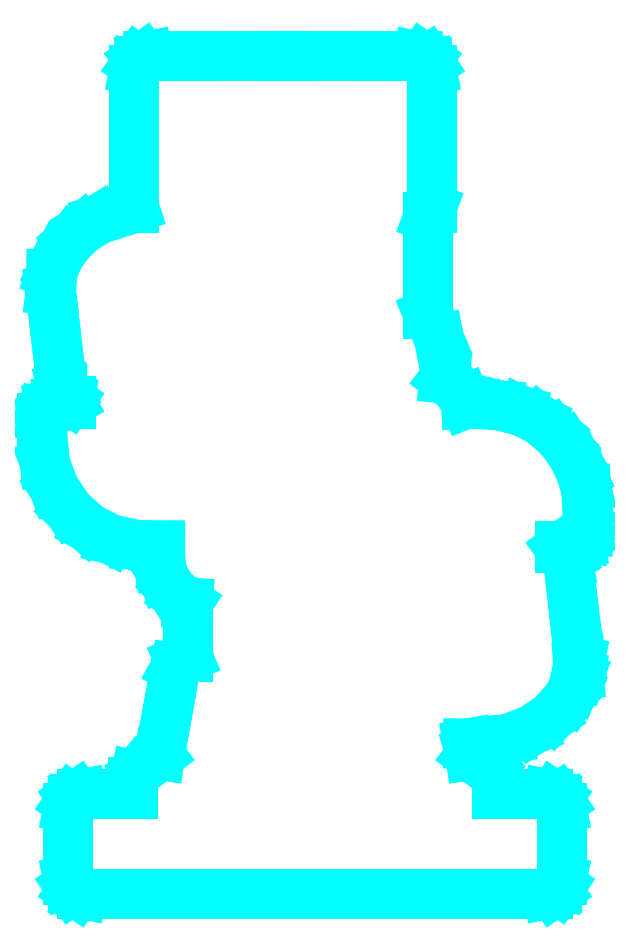
<metadata>
{"format":"dxf","ext":"dxf","renderer":"ezdxf+matplotlib","layout":"modelspace","background":"white","min_lineweight":24,"dpi":150}
</metadata>
<code>
0
SECTION
2
ENTITIES
0
LINE
8
Layer 1
10
2.117
20
35.52
30
0
11
2.117
21
35.43
31
0
0
LINE
8
Layer 1
10
2.117
20
35.43
30
0
11
2.117
21
35.38
31
0
0
LINE
8
Layer 1
10
2.117
20
35.38
30
0
11
2.077
21
35.38
31
0
0
LINE
8
Layer 1
10
2.077
20
35.38
30
0
11
1.057
21
35.36
31
0
0
LINE
8
Layer 1
10
1.057
20
35.36
30
0
11
0.6744
21
35.28
31
0
0
LINE
8
Layer 1
10
0.6744
20
35.28
30
0
11
0.3631
21
35.06
31
0
0
LINE
8
Layer 1
10
0.3631
20
35.06
30
0
11
0.1536
21
34.75
31
0
0
LINE
8
Layer 1
10
0.1536
20
34.75
30
0
11
0.077
21
34.36
31
0
0
LINE
8
Layer 1
10
0.077
20
34.36
30
0
11
0.077
21
33.22
31
0
0
LINE
8
Layer 1
10
0.077
20
33.22
30
0
11
0.2633
21
31.12
31
0
0
LINE
8
Layer 1
10
0.2633
20
31.12
30
0
11
0.9175
21
29.32
31
0
0
LINE
8
Layer 1
10
0.9175
20
29.32
30
0
11
1.978
21
27.72
31
0
0
LINE
8
Layer 1
10
1.978
20
27.72
30
0
11
3.344
21
26.47
31
0
0
LINE
8
Layer 1
10
3.344
20
26.47
30
0
11
4.96
21
25.62
31
0
0
LINE
8
Layer 1
10
4.96
20
25.62
30
0
11
6.77
21
25.22
31
0
0
LINE
8
Layer 1
10
6.77
20
25.22
30
0
11
8.054
21
25.16
31
0
0
LINE
8
Layer 1
10
8.054
20
25.16
30
0
11
8.055
21
25.16
31
0
0
LINE
8
Layer 1
10
8.055
20
25.16
30
0
11
8.546
21
25.15
31
0
0
LINE
8
Layer 1
10
8.546
20
25.15
30
0
11
8.551
21
24.67
31
0
0
LINE
8
Layer 1
10
8.551
20
24.67
30
0
11
8.571
21
24.08
31
0
0
LINE
8
Layer 1
10
8.571
20
24.08
30
0
11
8.611
21
23.65
31
0
0
LINE
8
Layer 1
10
8.611
20
23.65
30
0
11
8.865
21
22.84
31
0
0
LINE
8
Layer 1
10
8.865
20
22.84
30
0
11
9.289
21
22.13
31
0
0
LINE
8
Layer 1
10
9.289
20
22.13
30
0
11
9.86
21
21.53
31
0
0
LINE
8
Layer 1
10
9.86
20
21.53
30
0
11
10.55
21
21.08
31
0
0
LINE
8
Layer 1
10
10.55
20
21.08
30
0
11
10.54
21
20.94
31
0
0
LINE
8
Layer 1
10
10.54
20
20.94
30
0
11
10.54
21
18.9
31
0
0
LINE
8
Layer 1
10
10.54
20
18.9
30
0
11
10.54
21
17.11
31
0
0
LINE
8
Layer 1
10
10.54
20
17.11
30
0
11
9.954
21
16.86
31
0
0
LINE
8
Layer 1
10
9.954
20
16.86
30
0
11
9.643
21
16.3
31
0
0
LINE
8
Layer 1
10
9.643
20
16.3
30
0
11
9.13
21
13.43
31
0
0
LINE
8
Layer 1
10
9.13
20
13.43
30
0
11
8.577
21
10.34
31
0
0
LINE
8
Layer 1
10
8.577
20
10.34
30
0
11
8.539
21
10.12
31
0
0
LINE
8
Layer 1
10
8.539
20
10.12
30
0
11
8.532
21
10.07
31
0
0
LINE
8
Layer 1
10
8.532
20
10.07
30
0
11
7.797
21
9.517
31
0
0
LINE
8
Layer 1
10
7.797
20
9.517
30
0
11
7.037
21
8.945
31
0
0
LINE
8
Layer 1
10
7.037
20
8.945
30
0
11
6.745
21
8.594
31
0
0
LINE
8
Layer 1
10
6.745
20
8.594
30
0
11
6.64
21
8.15
31
0
0
LINE
8
Layer 1
10
6.64
20
8.15
30
0
11
6.64
21
7.567
31
0
0
LINE
8
Layer 1
10
6.64
20
7.567
30
0
11
6.64
21
7.265
31
0
0
LINE
8
Layer 1
10
6.64
20
7.265
30
0
11
2.944
21
7.265
31
0
0
LINE
8
Layer 1
10
2.944
20
7.265
30
0
11
2.556
21
7.187
31
0
0
LINE
8
Layer 1
10
2.556
20
7.187
30
0
11
2.24
21
6.974
31
0
0
LINE
8
Layer 1
10
2.24
20
6.974
30
0
11
2.027
21
6.657
31
0
0
LINE
8
Layer 1
10
2.027
20
6.657
30
0
11
1.948
21
6.27
31
0
0
LINE
8
Layer 1
10
1.948
20
6.27
30
0
11
1.948
21
1.073
31
0
0
LINE
8
Layer 1
10
1.948
20
1.073
30
0
11
2.027
21
0.6851
31
0
0
LINE
8
Layer 1
10
2.027
20
0.6851
30
0
11
2.24
21
0.3686
31
0
0
LINE
8
Layer 1
10
2.24
20
0.3686
30
0
11
2.556
21
0.1553
31
0
0
LINE
8
Layer 1
10
2.556
20
0.1553
30
0
11
2.944
21
0.07697
31
0
0
LINE
8
Layer 1
10
2.944
20
0.07697
30
0
11
36.46
21
0.07697
31
0
0
LINE
8
Layer 1
10
36.46
20
0.07697
30
0
11
36.84
21
0.1553
31
0
0
LINE
8
Layer 1
10
36.84
20
0.1553
30
0
11
37.16
21
0.3686
31
0
0
LINE
8
Layer 1
10
37.16
20
0.3686
30
0
11
37.37
21
0.6851
31
0
0
LINE
8
Layer 1
10
37.37
20
0.6851
30
0
11
37.45
21
1.073
31
0
0
LINE
8
Layer 1
10
37.45
20
1.073
30
0
11
37.45
21
6.27
31
0
0
LINE
8
Layer 1
10
37.45
20
6.27
30
0
11
37.37
21
6.657
31
0
0
LINE
8
Layer 1
10
37.37
20
6.657
30
0
11
37.16
21
6.974
31
0
0
LINE
8
Layer 1
10
37.16
20
6.974
30
0
11
36.84
21
7.187
31
0
0
LINE
8
Layer 1
10
36.84
20
7.187
30
0
11
36.46
21
7.265
31
0
0
LINE
8
Layer 1
10
36.46
20
7.265
30
0
11
32.76
21
7.265
31
0
0
LINE
8
Layer 1
10
32.76
20
7.265
30
0
11
32.76
21
7.567
31
0
0
LINE
8
Layer 1
10
32.76
20
7.567
30
0
11
32.76
21
8.15
31
0
0
LINE
8
Layer 1
10
32.76
20
8.15
30
0
11
32.65
21
8.594
31
0
0
LINE
8
Layer 1
10
32.65
20
8.594
30
0
11
32.36
21
8.945
31
0
0
LINE
8
Layer 1
10
32.36
20
8.945
30
0
11
31.6
21
9.517
31
0
0
LINE
8
Layer 1
10
31.6
20
9.517
30
0
11
30.87
21
10.07
31
0
0
LINE
8
Layer 1
10
30.87
20
10.07
30
0
11
30.86
21
10.12
31
0
0
LINE
8
Layer 1
10
30.86
20
10.12
30
0
11
30.82
21
10.34
31
0
0
LINE
8
Layer 1
10
30.82
20
10.34
30
0
11
30.82
21
10.34
31
0
0
LINE
8
Layer 1
10
30.82
20
10.34
30
0
11
30.72
21
10.92
31
0
0
LINE
8
Layer 1
10
30.72
20
10.92
30
0
11
31.03
21
10.91
31
0
0
LINE
8
Layer 1
10
31.03
20
10.91
30
0
11
31.19
21
10.94
31
0
0
LINE
8
Layer 1
10
31.19
20
10.94
30
0
11
31.19
21
10.94
31
0
0
LINE
8
Layer 1
10
31.19
20
10.94
30
0
11
31.36
21
10.95
31
0
0
LINE
8
Layer 1
10
31.36
20
10.95
30
0
11
31.85
21
10.99
31
0
0
LINE
8
Layer 1
10
31.85
20
10.99
30
0
11
33.67
21
11.27
31
0
0
LINE
8
Layer 1
10
33.67
20
11.27
30
0
11
35.33
21
11.91
31
0
0
LINE
8
Layer 1
10
35.33
20
11.91
30
0
11
36.76
21
12.87
31
0
0
LINE
8
Layer 1
10
36.76
20
12.87
30
0
11
37.88
21
14.14
31
0
0
LINE
8
Layer 1
10
37.88
20
14.14
30
0
11
38.33
21
14.96
31
0
0
LINE
8
Layer 1
10
38.33
20
14.96
30
0
11
38.66
21
15.78
31
0
0
LINE
8
Layer 1
10
38.66
20
15.78
30
0
11
38.69
21
15.92
31
0
0
LINE
8
Layer 1
10
38.69
20
15.92
30
0
11
38.65
21
16.53
31
0
0
LINE
8
Layer 1
10
38.65
20
16.53
30
0
11
38.73
21
16.91
31
0
0
LINE
8
Layer 1
10
38.73
20
16.91
30
0
11
38.73
21
17
31
0
0
LINE
8
Layer 1
10
38.73
20
17
30
0
11
38.72
21
17.03
31
0
0
LINE
8
Layer 1
10
38.72
20
17.03
30
0
11
38.72
21
17.1
31
0
0
LINE
8
Layer 1
10
38.72
20
17.1
30
0
11
38.69
21
17.32
31
0
0
LINE
8
Layer 1
10
38.69
20
17.32
30
0
11
38.61
21
18.07
31
0
0
LINE
8
Layer 1
10
38.61
20
18.07
30
0
11
38.34
21
20.35
31
0
0
LINE
8
Layer 1
10
38.34
20
20.35
30
0
11
37.92
21
23.9
31
0
0
LINE
8
Layer 1
10
37.92
20
23.9
30
0
11
37.88
21
24.16
31
0
0
LINE
8
Layer 1
10
37.88
20
24.16
30
0
11
37.52
21
24.74
31
0
0
LINE
8
Layer 1
10
37.52
20
24.74
30
0
11
37.34
21
24.98
31
0
0
LINE
8
Layer 1
10
37.34
20
24.98
30
0
11
37.34
21
24.98
31
0
0
LINE
8
Layer 1
10
37.34
20
24.98
30
0
11
37.34
21
25.08
31
0
0
LINE
8
Layer 1
10
37.34
20
25.08
30
0
11
37.34
21
25.14
31
0
0
LINE
8
Layer 1
10
37.34
20
25.14
30
0
11
37.35
21
25.14
31
0
0
LINE
8
Layer 1
10
37.35
20
25.14
30
0
11
38.34
21
25.15
31
0
0
LINE
8
Layer 1
10
38.34
20
25.15
30
0
11
38.73
21
25.24
31
0
0
LINE
8
Layer 1
10
38.73
20
25.24
30
0
11
39.04
21
25.45
31
0
0
LINE
8
Layer 1
10
39.04
20
25.45
30
0
11
39.25
21
25.76
31
0
0
LINE
8
Layer 1
10
39.25
20
25.76
30
0
11
39.32
21
26.15
31
0
0
LINE
8
Layer 1
10
39.32
20
26.15
30
0
11
39.32
21
27.34
31
0
0
LINE
8
Layer 1
10
39.32
20
27.34
30
0
11
39.32
21
27.34
31
0
0
LINE
8
Layer 1
10
39.32
20
27.34
30
0
11
39.21
21
29.16
31
0
0
LINE
8
Layer 1
10
39.21
20
29.16
30
0
11
38.89
21
30.29
31
0
0
LINE
8
Layer 1
10
38.89
20
30.29
30
0
11
38.41
21
31.36
31
0
0
LINE
8
Layer 1
10
38.41
20
31.36
30
0
11
37.78
21
32.35
31
0
0
LINE
8
Layer 1
10
37.78
20
32.35
30
0
11
37.02
21
33.24
31
0
0
LINE
8
Layer 1
10
37.02
20
33.24
30
0
11
35.85
21
34.19
31
0
0
LINE
8
Layer 1
10
35.85
20
34.19
30
0
11
34.51
21
34.85
31
0
0
LINE
8
Layer 1
10
34.51
20
34.85
30
0
11
32.97
21
35.23
31
0
0
LINE
8
Layer 1
10
32.97
20
35.23
30
0
11
31.22
21
35.36
31
0
0
LINE
8
Layer 1
10
31.22
20
35.36
30
0
11
31.22
21
35.36
31
0
0
LINE
8
Layer 1
10
31.22
20
35.36
30
0
11
30.64
21
35.36
31
0
0
LINE
8
Layer 1
10
30.64
20
35.36
30
0
11
30.57
21
35.36
31
0
0
LINE
8
Layer 1
10
30.57
20
35.36
30
0
11
30.44
21
35.68
31
0
0
LINE
8
Layer 1
10
30.44
20
35.68
30
0
11
29.83
21
36.53
31
0
0
LINE
8
Layer 1
10
29.83
20
36.53
30
0
11
29.01
21
37.15
31
0
0
LINE
8
Layer 1
10
29.01
20
37.15
30
0
11
29.05
21
37.52
31
0
0
LINE
8
Layer 1
10
29.05
20
37.52
30
0
11
29.01
21
38.04
31
0
0
LINE
8
Layer 1
10
29.01
20
38.04
30
0
11
28.62
21
40.02
31
0
0
LINE
8
Layer 1
10
28.62
20
40.02
30
0
11
27.85
21
41.83
31
0
0
LINE
8
Layer 1
10
27.85
20
41.83
30
0
11
27.85
21
48.8
31
0
0
LINE
8
Layer 1
10
27.85
20
48.8
30
0
11
28.09
21
49.44
31
0
0
LINE
8
Layer 1
10
28.09
20
49.44
30
0
11
28.09
21
54.41
31
0
0
LINE
8
Layer 1
10
28.09
20
54.41
30
0
11
28.09
21
59.38
31
0
0
LINE
8
Layer 1
10
28.09
20
59.38
30
0
11
28.01
21
59.77
31
0
0
LINE
8
Layer 1
10
28.01
20
59.77
30
0
11
27.79
21
60.08
31
0
0
LINE
8
Layer 1
10
27.79
20
60.08
30
0
11
27.48
21
60.3
31
0
0
LINE
8
Layer 1
10
27.48
20
60.3
30
0
11
27.09
21
60.37
31
0
0
LINE
8
Layer 1
10
27.09
20
60.37
30
0
11
17.39
21
60.37
31
0
0
LINE
8
Layer 1
10
17.39
20
60.37
30
0
11
7.696
21
60.37
31
0
0
LINE
8
Layer 1
10
7.696
20
60.37
30
0
11
7.308
21
60.3
31
0
0
LINE
8
Layer 1
10
7.308
20
60.3
30
0
11
6.991
21
60.08
31
0
0
LINE
8
Layer 1
10
6.991
20
60.08
30
0
11
6.778
21
59.77
31
0
0
LINE
8
Layer 1
10
6.778
20
59.77
30
0
11
6.7
21
59.38
31
0
0
LINE
8
Layer 1
10
6.7
20
59.38
30
0
11
6.7
21
53.97
31
0
0
LINE
8
Layer 1
10
6.7
20
53.97
30
0
11
6.7
21
49.45
31
0
0
LINE
8
Layer 1
10
6.7
20
49.45
30
0
11
4.145
21
48.63
31
0
0
LINE
8
Layer 1
10
4.145
20
48.63
30
0
11
3.07
21
47.97
31
0
0
LINE
8
Layer 1
10
3.07
20
47.97
30
0
11
2.153
21
47.15
31
0
0
LINE
8
Layer 1
10
2.153
20
47.15
30
0
11
1.415
21
46.18
31
0
0
LINE
8
Layer 1
10
1.415
20
46.18
30
0
11
0.8742
21
45.09
31
0
0
LINE
8
Layer 1
10
0.8742
20
45.09
30
0
11
0.8738
21
45.08
31
0
0
LINE
8
Layer 1
10
0.8738
20
45.08
30
0
11
0.7325
21
44.71
31
0
0
LINE
8
Layer 1
10
0.7325
20
44.71
30
0
11
0.7306
21
44.01
31
0
0
LINE
8
Layer 1
10
0.7306
20
44.01
30
0
11
0.6705
21
43.51
31
0
0
LINE
8
Layer 1
10
0.6705
20
43.51
30
0
11
0.7067
21
43.26
31
0
0
LINE
8
Layer 1
10
0.7067
20
43.26
30
0
11
0.8434
21
42.11
31
0
0
LINE
8
Layer 1
10
0.8434
20
42.11
30
0
11
1.116
21
39.77
31
0
0
LINE
8
Layer 1
10
1.116
20
39.77
30
0
11
1.382
21
37.47
31
0
0
LINE
8
Layer 1
10
1.382
20
37.47
30
0
11
1.469
21
36.71
31
0
0
LINE
8
Layer 1
10
1.469
20
36.71
30
0
11
1.493
21
36.5
31
0
0
LINE
8
Layer 1
10
1.493
20
36.5
30
0
11
1.497
21
36.46
31
0
0
LINE
8
Layer 1
10
1.497
20
36.46
30
0
11
1.496
21
36.53
31
0
0
LINE
8
Layer 1
10
1.496
20
36.53
30
0
11
1.613
21
36.06
31
0
0
LINE
8
Layer 1
10
1.613
20
36.06
30
0
11
1.817
21
35.79
31
0
0
LINE
8
Layer 1
10
1.817
20
35.79
30
0
11
2.062
21
35.63
31
0
0
LINE
8
Layer 1
10
2.062
20
35.63
30
0
11
2.117
21
35.52
31
0
0
LINE
8
Layer 1
10
2.117
20
35.52
30
0
11
2.117
21
35.52
31
0
0
LINE
8
Layer 1
10
2.117
20
35.52
30
0
11
2.117
21
35.52
31
0
0
LINE
8
Layer 1
10
1.497
20
36.47
30
0
11
1.5
21
36.44
31
0
0
LINE
8
Layer 1
10
1.5
20
36.44
30
0
11
1.499
21
36.45
31
0
0
LINE
8
Layer 1
10
1.499
20
36.45
30
0
11
1.497
21
36.47
31
0
0
LINE
8
Layer 1
10
1.497
20
36.47
30
0
11
1.497
21
36.47
31
0
0
ENDSEC
0
EOF

</code>
